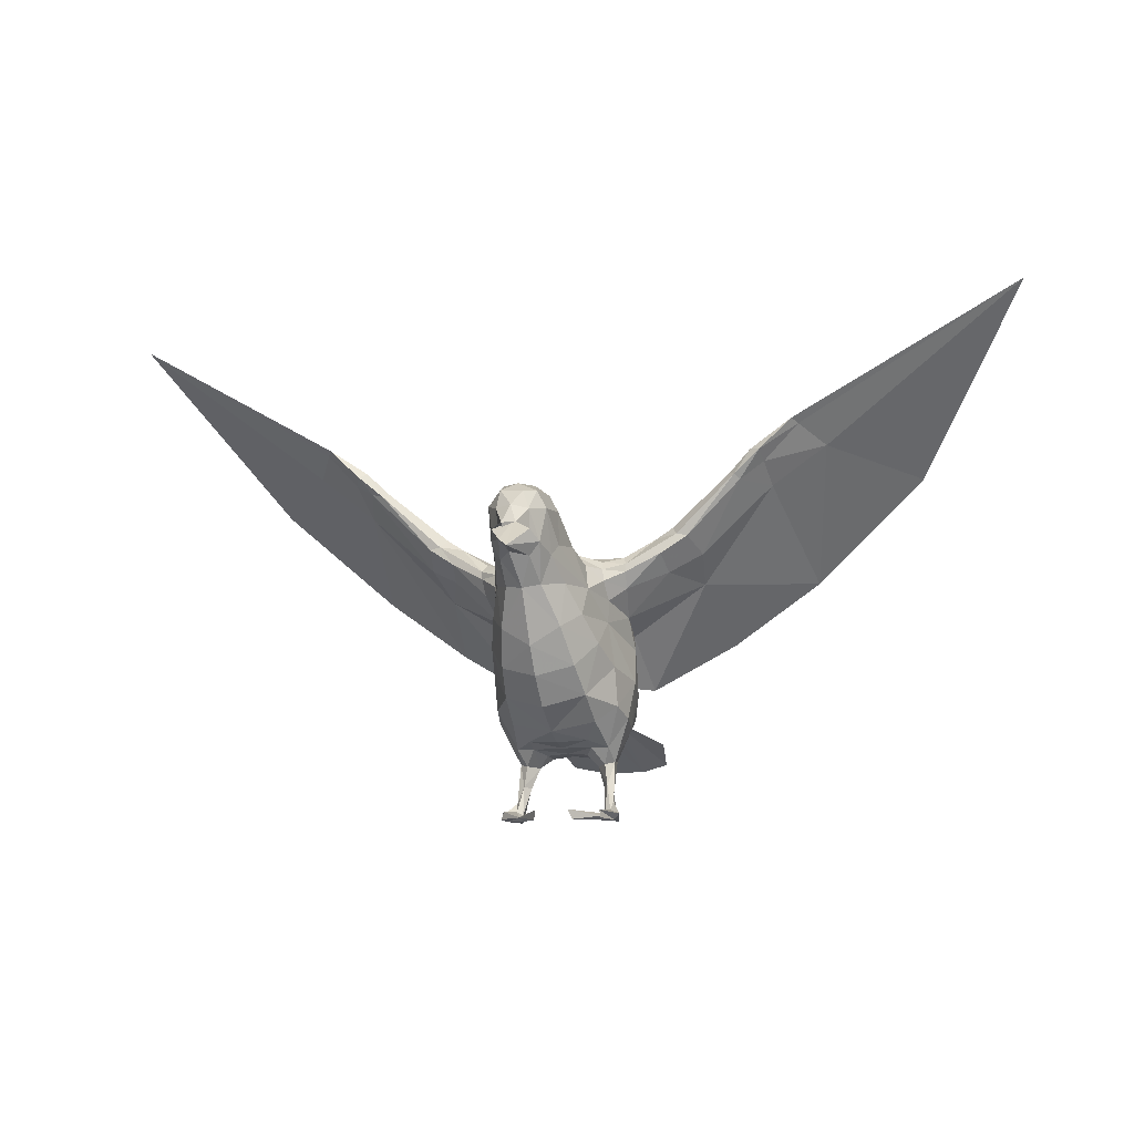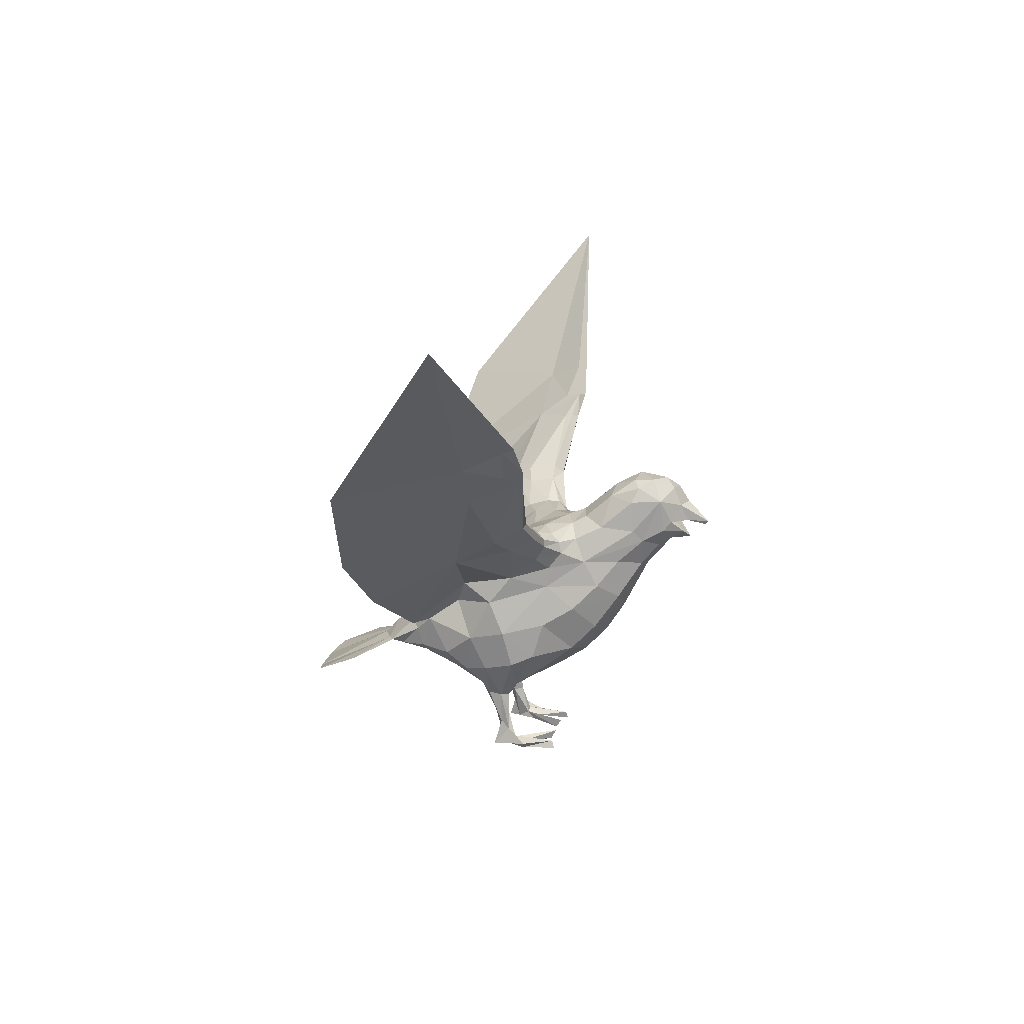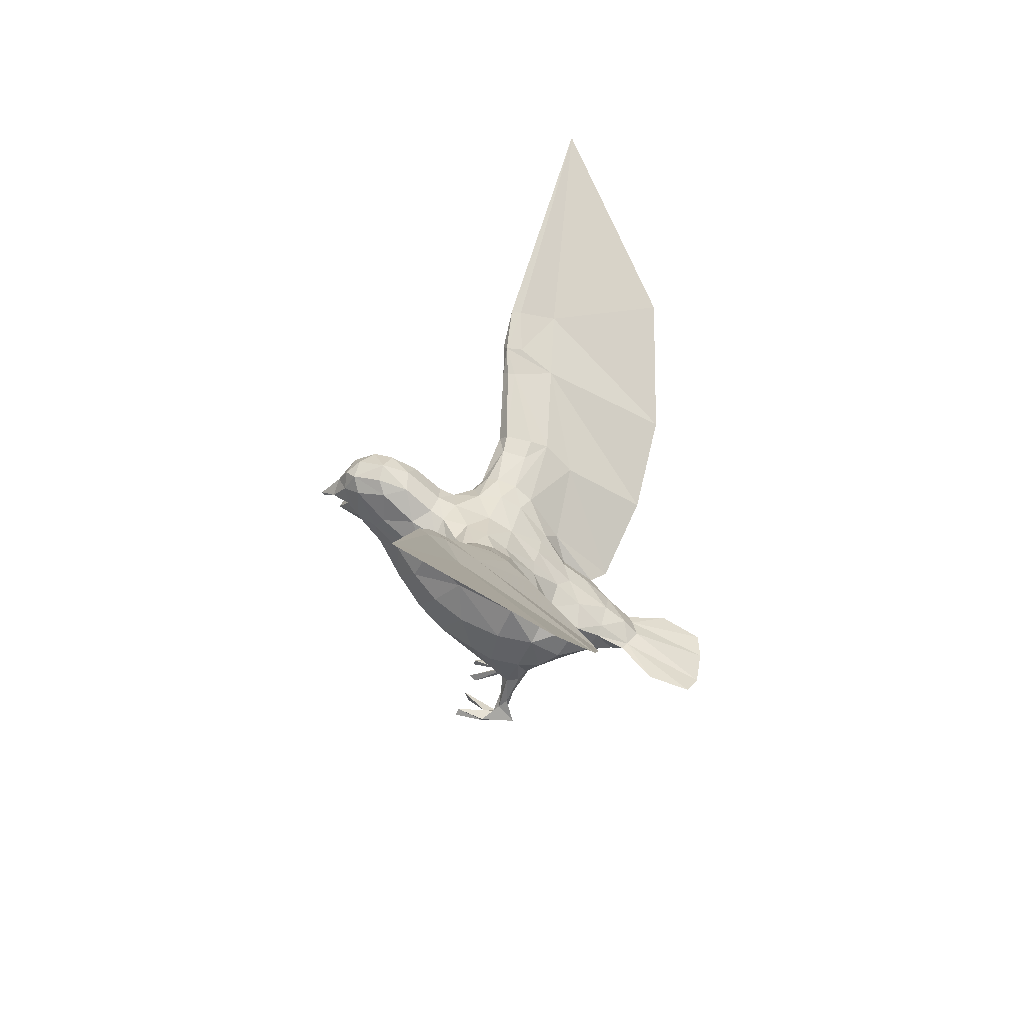
<metadata>
{"format":"obj","ext":"obj","renderer":"f3d","projection":"perspective","resolution":1024,"background":"white","views":[{"elev":-11.2,"azim":16.0,"up":"+Y"},{"elev":14.3,"azim":-79.3,"up":"+Y"},{"elev":32.6,"azim":101.0,"up":"+Y"}]}
</metadata>
<code>
v 0.01607 0.158 0.08948
v 0.009434 0.1561 0.1
v 0.01764 0.1593 0.07238
v 0.01295 0.1397 0.09146
v 0.01823 0.141 0.07324
v 0.005976 0.1659 0.0994
v 0.01179 0.1671 0.0928
v 0.01384 0.1676 0.07609
v 0.001336 0.1575 0.1059
v 0.001131 0.172 0.09181
v 0.01577 0.1347 0.07936
v 0.00723 0.1326 0.09085
v 0.01269 0.1619 0.05895
v 0.009734 0.1194 0.0783
v 0.01318 0.1486 0.04359
v 0.01476 0.1441 0.03528
v 0.02043 0.1436 0.054
v 0.01647 0.09877 0.06474
v 0.01927 0.1217 0.06441
v 0.02518 0.107 0.05234
v 0.02626 0.1224 0.04429
v 0.02343 0.1362 0.03857
v 0.0293 0.1405 0.02451
v 0.01764 0.1435 0.01918
v 0.02249 0.1413 0.005615
v 0.03048 0.1356 0.02935
v 0.03141 0.1289 0.03075
v 0.03226 0.1192 0.02299
v 0.03035 0.09301 0.0381
v 0.0203 0.07953 0.05075
v 0.0378 0.113 0.000265
v 0.03166 0.107 0.02185
v 0.03841 0.09659 -0.01286
v 0.03349 0.1071 -0.02946
v 0.02625 0.09364 -0.03524
v 0.02722 0.08069 -0.05341
v 0.03667 0.07239 -0.02559
v 0.0308 0.06027 -0.0416
v 0.04016 0.07718 -0.004393
v 0.03472 0.08259 0.02006
v 0.02262 0.06523 0.03651
v 0.03469 0.06167 0.0137
v 0.03725 0.05623 0.00068
v 0.02355 0.05268 0.02016
v 0.01668 0.04391 0.01154
v 0.0167 0.04042 0.00312
v 0.03485 0.0524 -0.01655
v 0.0274 0.03328 -0.007713
v 0.02668 0.01532 -0.007483
v 0.02782 0.01105 -0.002571
v 0.02632 0.04102 -0.02032
v 0.02685 0.03433 -0.0153
v 0.02429 0.02205 -0.0114
v 0.02623 0.0406 0.002097
v 0.02981 0.05019 -0.02939
v 0.02031 0.03836 -0.02103
v 0.02517 0.0007192 -0.005246
v 0.02108 0.0197 -0.0077
v 0.009547 0.04261 -0.03147
v 0.02253 0.03188 -0.003791
v 0.02408 0.02036 -0.003114
v 0.01087 0.03688 -0.01682
v 0.01168 0.03774 -0.006884
v 0.01691 0.03135 -0.01118
v 0.02025 0.05061 -0.04111
v 0.02278 0.06176 -0.05887
v 0.02113 0.07258 -0.06522
v 0.0163 0.05695 -0.05838
v 0.01551 0.06008 -0.0736
v 0.00548 0.0622 -0.08483
v 0.01184 0.06187 -0.08267
v 0.01212 0.1173 -0.02244
v 0.01191 0.1018 -0.03764
v 0.01366 0.08998 -0.05203
v 0.02588 0.09396 -0.03543
v 0.02154 0.1153 -0.02401
v 0.02429 0.1334 -0.006851
v 0.01493 0.07608 -0.06685
v 0.01173 0.06175 -0.0836
v 0.01694 0.06154 -0.08132
v 0.03268 0.0533 -0.1015
v 0.02881 0.04362 -0.1253
v 0.01321 0.04008 -0.1298
v 0.03638 0.1414 -0.001063
v 0.03438 0.1338 -0.01155
v 0.0667 0.1404 -0.0301
v 0.06824 0.1546 -0.016
v 0.06566 0.1587 -0.005867
v 0.1004 0.1879 0.01181
v 0.1121 0.2007 0.01941
v 0.1169 0.1985 0.01025
v 0.1143 0.1849 -0.007354
v 0.05561 0.1524 -0.003623
v 0.03759 0.1446 0.01073
v 0.03242 0.109 -0.02937
v 0.1001 0.1889 0.01642
v 0.06589 0.1608 0.01037
v 0.0568 0.1548 0.01084
v 0.03962 0.1437 0.01775
v 0.04174 0.1396 0.02201
v 0.06907 0.1564 0.01572
v 0.103 0.1871 0.01994
v 0.03772 0.08022 -0.06153
v 0.1381 0.2148 0.0149
v 0.1504 0.2062 -0.005491
v 0.04155 0.1351 0.02214
v 0.06046 0.1454 0.01792
v 0.07513 0.1551 0.01512
v 0.1055 0.1845 0.01699
v 0.1176 0.1995 0.0226
v 0.04111 0.1265 0.01667
v 0.0623 0.1369 0.004567
v 0.07684 0.1341 -0.0224
v 0.08044 0.1474 -0.001233
v 0.1186 0.1947 0.01361
v 0.1201 0.1845 -0.002637
v 0.08337 0.107 -0.07521
v 0.1326 0.1421 -0.08003
v 0.1505 0.2061 -0.00541
v 0.1384 0.2144 0.01533
v 0.1355 0.2164 0.02059
v 0.1964 0.198 -0.0679
v 0.02695 0.006068 0.00135
v 0.02817 0.0006171 -0.01177
v 0.03085 5.897e-05 0.007178
v 0.02364 0.004176 0.0006729
v 0.01082 -0.000338 0.02175
v 0.02186 0.0002913 0.00461
v 0.02353 0.002316 0.008083
v 0.03363 0.003334 0.007721
v 0 0.1453 0.1181
v 0.004972 0.1473 0.1089
v -0.0005803 0.1355 0.1074
v 0.009561 0.1455 0.0984
v 0.02815 -9.048e-05 0.02638
v 0.009223 0.004837 0.02488
v 0.02704 0.004207 0.02517
v 0.2626 0.291 0.002504
v 3e-08 0.146 0.03049
v -0 0.1504 0.04136
v -0.003969 0.0621 -0.08551
v 0.005711 0.1738 0.07535
v 0 0.1169 -0.0233
v -0.01314 0.04048 -0.1289
v 0.0001811 0.1433 0.1165
v -0.01764 0.1593 0.07238
v -0.01607 0.1604 0.08983
v -0.007038 0.1675 0.09729
v -0.008964 0.1724 0.0847
v -0.01389 0.1414 0.09173
v -0.002736 0.1345 0.09555
v -0.01384 0.1676 0.07609
v -0.00823 0.1716 0.07308
v -0.009704 0.1316 0.08881
v 2.341e-05 0.1175 0.08106
v 0 0.1669 0.06084
v -0.01269 0.1619 0.05895
v -0.01823 0.141 0.07324
v -0.01577 0.1347 0.07936
v -0.01318 0.1486 0.04359
v -0.009779 0.1191 0.07815
v -0 0.08872 0.06623
v -0.01927 0.1217 0.06441
v -0.02043 0.1436 0.054
v -0.01476 0.1441 0.03528
v -0.01764 0.1435 0.01918
v -0.02343 0.1362 0.03857
v -0.02626 0.1224 0.04429
v -0.02518 0.107 0.05234
v -0.01647 0.09877 0.06474
v -0.03035 0.09301 0.0381
v -0.0203 0.07953 0.05075
v -0 0.07378 0.05649
v -0.02262 0.06523 0.03651
v -0 0.05868 0.04258
v -0.04016 0.07718 -0.004393
v -0.03841 0.09659 -0.01286
v -0.03166 0.107 0.02185
v -0.03472 0.08259 0.02006
v -0.02355 0.05268 0.02016
v -0 0.04745 0.02533
v -0 0.04276 0.01438
v -0.03667 0.07239 -0.02559
v -0.02625 0.09364 -0.03524
v -0.03485 0.0524 -0.01655
v -0.0274 0.03328 -0.007715
v -0.03725 0.05623 0.00068
v -0.02981 0.05019 -0.02939
v -0.02632 0.04102 -0.02032
v -0.02685 0.03433 -0.0153
v -0.02429 0.02205 -0.0114
v -0.02668 0.01532 -0.007483
v -0.01668 0.04391 0.01154
v -0.02623 0.0406 0.002096
v -0.02031 0.03836 -0.02103
v -0.01087 0.03688 -0.01682
v -0.03469 0.06167 0.0137
v -0.0308 0.06027 -0.0416
v -0.02722 0.08069 -0.05341
v -0.009547 0.04261 -0.03147
v -0 0.03892 -0.0228
v -0.01168 0.03774 -0.006884
v -0.0167 0.04042 0.00312
v -0 0.0408 0.003165
v -0 0.03888 -0.008286
v -0.003052 0.04881 -0.04109
v -0.02042 0.04965 -0.03931
v -0.0163 0.05695 -0.05838
v -0.02278 0.06176 -0.05887
v 0 0.1391 0.008903
v -0.02249 0.1413 0.005615
v -0.01366 0.08998 -0.05203
v 0 0.09773 -0.0434
v -0.01191 0.1018 -0.03764
v -0.01212 0.1173 -0.02244
v 0 0.1306 -0.005617
v -0 0.08001 -0.06747
v -0.02241 0.07218 -0.06242
v -0 0.07075 -0.07999
v -0.01493 0.07608 -0.06685
v -0 0.06174 -0.08829
v -0.01173 0.06175 -0.0836
v -0.02881 0.04362 -0.1253
v -0.03271 0.0533 -0.1016
v -0.01552 0.06009 -0.07358
v -0.01685 0.06199 -0.08053
v -0.01184 0.06187 -0.08267
v -0.02429 0.1334 -0.006851
v -0.02154 0.1153 -0.02401
v -0.03438 0.1338 -0.01155
v -0.03638 0.1414 -0.001063
v -0.06566 0.1587 -0.005867
v -0.06844 0.1547 -0.01599
v -0.05561 0.1524 -0.003623
v -0.03759 0.1446 0.01073
v -0.0293 0.1405 0.02451
v -0.03048 0.1356 0.02935
v -0.03962 0.1437 0.01775
v -0.0568 0.1548 0.01084
v -0.06589 0.1608 0.01037
v -0.02588 0.09396 -0.03543
v -0.03242 0.109 -0.02937
v -0.03772 0.08022 -0.06153
v -0.06742 0.1389 -0.03176
v -0.1008 0.1882 0.01176
v -0.1001 0.1889 0.01642
v -0.08337 0.107 -0.07521
v -0.1169 0.1985 0.01025
v -0.1124 0.201 0.01946
v -0.1154 0.1835 -0.01005
v -0.1326 0.1421 -0.08003
v -0.03141 0.1289 0.03075
v -0.04174 0.1396 0.02201
v -0.06907 0.1564 0.01572
v -0.103 0.1871 0.01994
v -0.04155 0.1351 0.02214
v -0.06046 0.1454 0.01792
v -0.03226 0.1192 0.02299
v -0.03349 0.1071 -0.02946
v -0.0378 0.113 0.000265
v -0.07513 0.1551 0.01512
v -0.04111 0.1265 0.01667
v -0.06294 0.1376 0.004768
v -0.07876 0.1458 -0.001166
v -0.1102 0.1893 0.01752
v -0.07416 0.1313 -0.02605
v -0.117 0.199 0.02254
v -0.1216 0.196 0.01211
v -0.1188 0.1804 -0.008398
v -0.1964 0.198 -0.0679
v -0.1384 0.2144 0.01533
v -0.1505 0.2061 -0.00541
v -0.1504 0.2062 -0.005491
v -0.1381 0.2148 0.0149
v -0.1355 0.2164 0.02059
v -0.2626 0.291 0.002503
v -0.02253 0.03188 -0.003791
v -0.01691 0.03135 -0.01118
v -0.02364 0.004176 0.0006724
v -0.02108 0.0197 -0.0077
v -0.02782 0.01105 -0.002572
v -0.02408 0.02036 -0.003115
v -0.02695 0.006068 0.00135
v -0.02517 0.0007198 -0.005246
v -0.03363 0.003334 0.007722
v -0.02817 0.0006169 -0.01177
v -0.02815 -9.041e-05 0.02638
v -0.02186 0.0002915 0.00461
v -0.007967 0.1568 0.1018
v -0.01221 0.1467 0.09623
v -0.0003529 0.154 0.101
v -0.0007386 0.1528 0.09177
v -0.005873 0.1396 0.1037
v -0.005848 0.147 0.1058
v -0.03085 5.903e-05 0.007179
v -0.02704 0.004207 0.02517
v -0.02353 0.002316 0.008083
v -0.01082 -0.0003382 0.02175
v -0.009223 0.004837 0.02488
v -0.000158 0.05409 -0.05767
f 1 7 2
f 3 7 1
f 8 7 3
f 2 7 6
f 142 7 8
f 10 7 142
f 6 7 10
f 2 4 1
f 3 1 5
f 1 11 5
f 11 1 4
f 12 151 155
f 142 8 13
f 13 156 142
f 156 13 140
f 13 8 3
f 11 4 14
f 14 4 12
f 155 14 12
f 21 17 5
f 17 3 5
f 13 3 17
f 15 140 13
f 18 155 162
f 155 18 14
f 19 11 14
f 21 11 19
f 11 21 5
f 19 14 18
f 15 13 17
f 16 140 15
f 140 16 139
f 24 139 16
f 22 15 17
f 15 22 16
f 22 17 21
f 20 21 19
f 20 19 18
f 32 20 29
f 20 32 21
f 29 18 30
f 18 29 20
f 162 30 18
f 30 162 173
f 173 41 30
f 41 173 175
f 32 39 33
f 39 32 40
f 40 32 29
f 41 29 30
f 29 41 40
f 41 181 44
f 181 41 175
f 44 181 45
f 45 181 182
f 33 37 35
f 37 33 39
f 43 48 47
f 47 51 55
f 47 52 51
f 53 52 49
f 52 53 56
f 51 52 56
f 44 45 54
f 54 45 46
f 60 48 54
f 58 64 53
f 56 53 64
f 64 62 56
f 54 46 60
f 39 42 43
f 42 39 40
f 41 44 42
f 42 40 41
f 54 42 44
f 42 54 43
f 39 47 37
f 47 39 43
f 43 54 48
f 37 55 38
f 55 37 47
f 38 36 37
f 36 35 37
f 59 56 62
f 62 201 59
f 62 64 63
f 46 64 60
f 64 46 63
f 45 182 204
f 45 204 46
f 46 204 205
f 46 205 63
f 63 205 62
f 205 201 62
f 59 206 65
f 206 59 201
f 56 55 51
f 55 56 65
f 65 56 59
f 65 38 55
f 65 66 38
f 66 65 68
f 68 65 300
f 65 206 300
f 68 69 66
f 300 69 68
f 25 210 24
f 210 139 24
f 213 73 74
f 213 143 73
f 73 143 72
f 143 216 72
f 72 216 77
f 77 216 25
f 216 210 25
f 78 217 74
f 217 213 74
f 36 66 67
f 66 36 38
f 217 78 219
f 83 144 221
f 83 221 79
f 81 82 79
f 219 79 221
f 79 219 78
f 79 82 83
f 79 78 67
f 80 81 79
f 80 79 67
f 69 67 66
f 80 67 69
f 81 80 71
f 80 69 71
f 82 81 71
f 300 71 69
f 71 300 70
f 83 71 70
f 83 82 71
f 83 70 141
f 144 83 141
f 72 77 76
f 77 84 85
f 84 77 25
f 85 87 86
f 87 85 84
f 88 87 93
f 84 93 87
f 93 84 94
f 23 24 16
f 25 94 84
f 25 24 94
f 26 23 16
f 26 16 22
f 24 23 99
f 24 99 94
f 98 93 94
f 98 94 99
f 88 98 97
f 98 88 93
f 76 73 72
f 73 76 75
f 67 78 36
f 74 36 78
f 74 75 36
f 75 74 73
f 75 76 95
f 85 95 76
f 85 76 77
f 36 95 103
f 95 36 75
f 95 85 86
f 87 89 92
f 92 86 87
f 90 92 89
f 89 87 88
f 97 96 89
f 89 88 97
f 96 90 89
f 103 95 86
f 92 118 117
f 92 117 86
f 22 27 26
f 22 21 27
f 23 100 99
f 100 23 26
f 100 98 99
f 98 100 101
f 98 101 97
f 101 102 96
f 101 96 97
f 102 90 96
f 26 106 100
f 106 26 27
f 100 107 101
f 107 100 106
f 21 32 28
f 21 28 27
f 34 33 35
f 34 31 33
f 31 32 33
f 28 32 31
f 107 108 101
f 111 28 31
f 27 111 106
f 111 27 28
f 107 111 112
f 111 107 106
f 31 113 112
f 31 112 111
f 107 112 108
f 108 112 114
f 102 108 109
f 108 102 101
f 109 110 102
f 115 109 116
f 109 115 110
f 114 109 108
f 109 114 116
f 114 112 113
f 116 114 113
f 113 31 34
f 36 34 35
f 34 36 103
f 117 113 103
f 102 110 90
f 113 118 116
f 118 113 117
f 119 116 118
f 119 118 122
f 119 120 115
f 120 110 115
f 115 116 119
f 122 118 105
f 105 118 92
f 90 91 92
f 92 91 105
f 91 104 105
f 104 91 90
f 121 90 110
f 120 119 138
f 138 122 105
f 138 105 104
f 138 104 121
f 138 119 122
f 121 120 138
f 104 90 121
f 121 110 120
f 58 126 61
f 64 61 60
f 61 64 58
f 53 57 58
f 57 126 58
f 49 57 53
f 57 49 124
f 61 126 123
f 48 52 47
f 48 61 50
f 61 48 60
f 48 49 52
f 49 48 50
f 126 128 127
f 123 126 129
f 123 137 130
f 137 125 130
f 125 137 135
f 123 129 137
f 125 135 129
f 129 127 128
f 125 129 128
f 123 50 61
f 50 124 49
f 123 130 50
f 50 130 124
f 57 130 125
f 126 57 128
f 57 125 128
f 130 57 124
f 2 6 9
f 2 9 132
f 9 131 132
f 12 4 133
f 12 133 151
f 145 132 131
f 134 2 132
f 4 2 134
f 4 134 133
f 132 145 291
f 292 133 134
f 134 291 292
f 132 291 134
f 135 137 129
f 136 127 129
f 126 136 129
f 127 136 126
f 70 300 141
f 289 147 290
f 152 147 149
f 147 152 146
f 148 149 147
f 289 148 147
f 149 153 152
f 142 149 10
f 149 148 10
f 10 148 6
f 147 150 290
f 159 154 150
f 146 158 147
f 147 158 159
f 147 159 150
f 149 142 153
f 151 154 155
f 153 157 152
f 156 157 153
f 156 153 142
f 157 156 140
f 152 157 146
f 154 159 161
f 155 154 161
f 168 158 164
f 164 158 146
f 146 157 164
f 140 160 157
f 170 155 161
f 155 170 162
f 163 161 159
f 168 159 158
f 159 168 163
f 161 163 170
f 160 164 157
f 165 140 139
f 140 165 160
f 139 166 165
f 167 160 165
f 160 167 164
f 167 168 164
f 169 163 168
f 169 170 163
f 169 178 171
f 178 169 168
f 170 171 172
f 171 170 169
f 162 172 173
f 172 162 170
f 173 172 174
f 173 174 175
f 177 176 178
f 176 179 178
f 179 171 178
f 174 171 179
f 171 174 172
f 174 181 175
f 181 174 180
f 181 180 193
f 181 193 182
f 184 183 177
f 183 176 177
f 187 185 186
f 189 185 188
f 190 185 189
f 192 190 191
f 191 190 195
f 189 195 190
f 193 180 194
f 194 203 193
f 186 277 194
f 278 280 191
f 195 278 191
f 195 196 278
f 194 277 203
f 176 197 179
f 197 176 187
f 174 197 180
f 197 174 179
f 194 197 187
f 197 194 180
f 183 185 176
f 185 187 176
f 187 186 194
f 188 183 198
f 183 188 185
f 198 183 199
f 199 183 184
f 200 196 195
f 196 200 201
f 196 202 278
f 203 278 202
f 278 203 277
f 193 204 182
f 204 193 203
f 203 205 204
f 205 203 202
f 202 196 205
f 201 205 196
f 200 206 201
f 195 188 207
f 188 195 189
f 207 200 195
f 200 207 206
f 207 188 198
f 209 207 198
f 207 209 208
f 208 206 207
f 206 208 300
f 225 208 209
f 225 300 208
f 211 166 210
f 210 166 139
f 214 213 212
f 213 214 143
f 214 215 143
f 143 215 216
f 215 228 216
f 228 211 216
f 216 211 210
f 212 217 220
f 217 212 213
f 209 199 218
f 199 209 198
f 220 217 219
f 144 222 221
f 224 222 223
f 219 222 220
f 222 219 221
f 222 144 223
f 222 226 220
f 226 222 224
f 226 218 220
f 225 218 226
f 218 225 209
f 224 227 226
f 225 226 227
f 223 227 224
f 300 225 227
f 300 227 141
f 144 141 227
f 144 227 223
f 228 215 229
f 228 231 211
f 231 228 230
f 230 233 231
f 233 230 244
f 233 232 234
f 231 234 235
f 234 231 233
f 166 236 165
f 211 235 166
f 211 231 235
f 165 237 167
f 237 165 236
f 166 238 236
f 238 166 235
f 235 234 239
f 235 239 238
f 232 239 234
f 239 232 240
f 214 229 215
f 229 214 241
f 218 199 220
f 199 212 220
f 212 241 214
f 241 212 199
f 241 242 229
f 230 229 242
f 229 230 228
f 242 199 243
f 199 242 241
f 244 230 242
f 233 250 245
f 244 250 233
f 249 245 250
f 233 245 232
f 246 240 245
f 232 245 240
f 249 246 245
f 247 244 243
f 251 250 247
f 247 250 244
f 167 237 252
f 252 168 167
f 236 253 237
f 253 236 238
f 238 239 253
f 239 254 253
f 254 239 240
f 254 246 255
f 240 246 254
f 249 255 246
f 237 256 252
f 256 237 253
f 253 257 256
f 257 253 254
f 178 168 258
f 258 168 252
f 259 184 177
f 177 260 259
f 260 177 178
f 178 258 260
f 257 254 261
f 262 260 258
f 252 262 258
f 262 252 256
f 257 262 256
f 262 257 263
f 263 266 260
f 263 260 262
f 263 257 264
f 266 263 264
f 264 257 261
f 254 255 261
f 261 255 265
f 265 255 267
f 261 265 264
f 269 266 264
f 269 264 265
f 266 259 260
f 259 199 184
f 199 259 243
f 247 243 266
f 255 249 267
f 267 268 265
f 269 265 268
f 247 266 269
f 269 251 247
f 272 251 269
f 272 270 251
f 272 268 271
f 267 271 268
f 272 269 268
f 270 273 251
f 273 250 251
f 250 248 249
f 250 273 248
f 274 248 273
f 248 274 249
f 275 267 249
f 271 276 272
f 276 273 270
f 276 274 273
f 276 275 274
f 276 270 272
f 275 276 271
f 249 274 275
f 271 267 275
f 282 279 280
f 278 282 280
f 282 278 277
f 284 191 280
f 279 284 280
f 192 191 284
f 192 284 286
f 282 283 279
f 186 185 190
f 186 282 277
f 282 186 281
f 190 192 186
f 192 281 186
f 288 279 298
f 297 279 283
f 283 285 296
f 296 285 295
f 296 295 287
f 283 296 297
f 287 295 297
f 298 297 288
f 295 288 297
f 281 283 282
f 281 192 286
f 283 281 285
f 281 286 285
f 285 284 295
f 284 279 288
f 284 288 295
f 284 285 286
f 148 289 9
f 9 6 148
f 131 9 289
f 131 289 294
f 150 293 290
f 293 150 154
f 154 151 293
f 131 294 145
f 289 290 294
f 293 151 133
f 294 291 145
f 292 290 293
f 292 293 133
f 292 294 290
f 294 292 291
f 296 287 297
f 299 297 298
f 299 279 297
f 299 298 279
f 86 117 103
f 113 34 103
f 244 242 243
f 243 259 266

</code>
